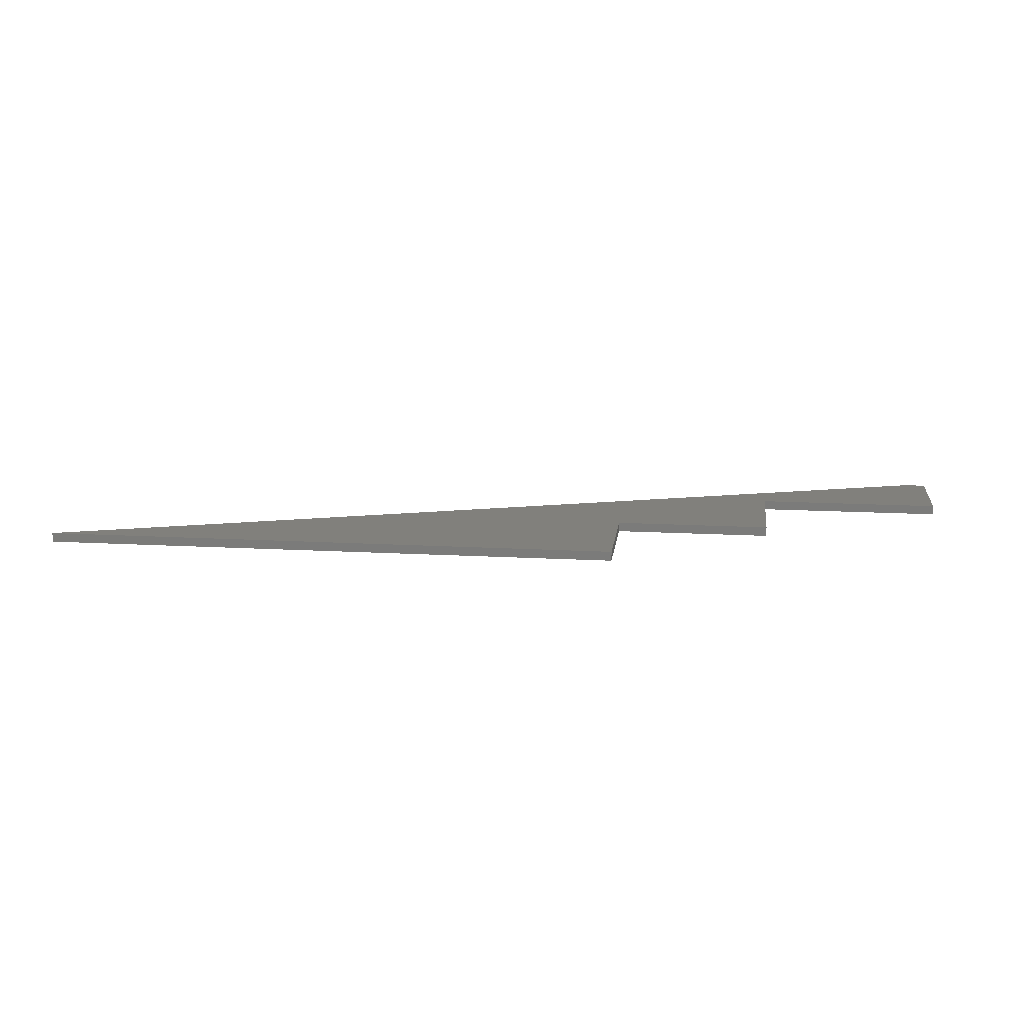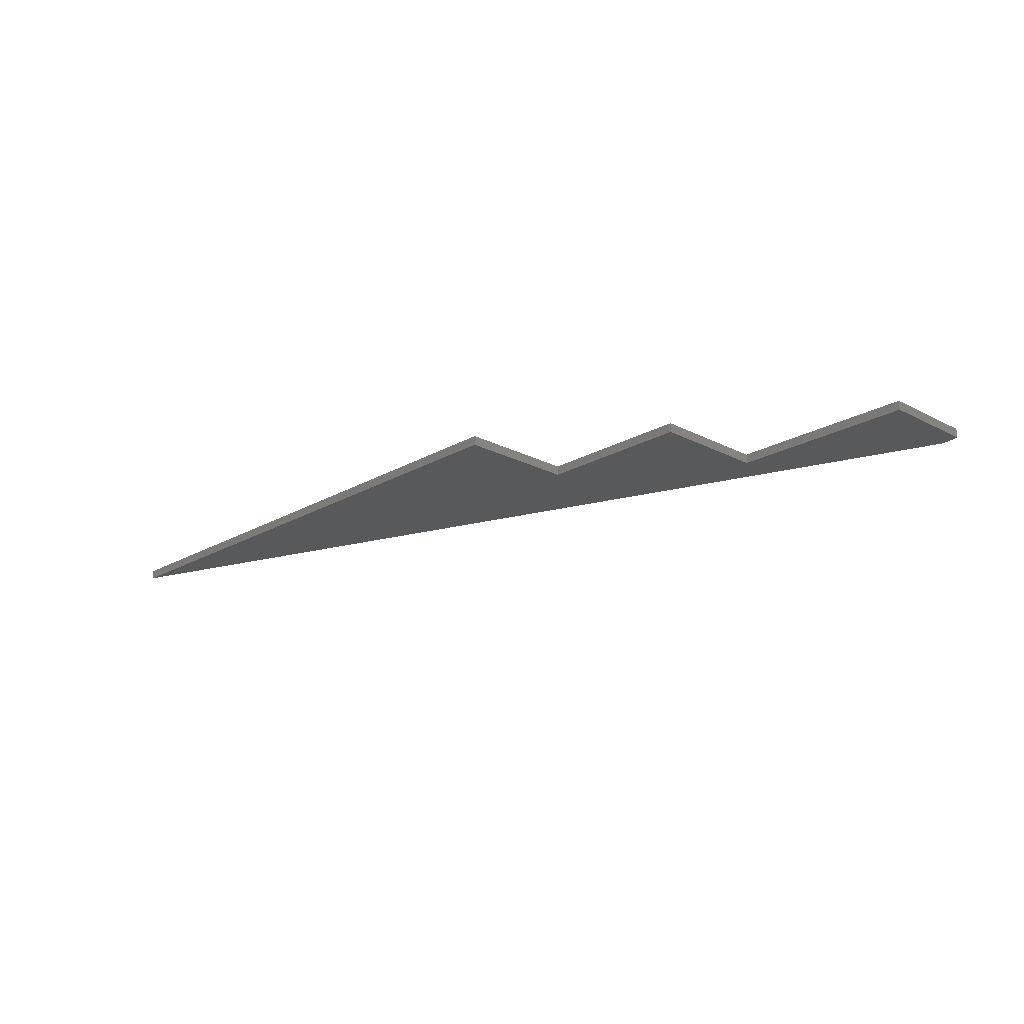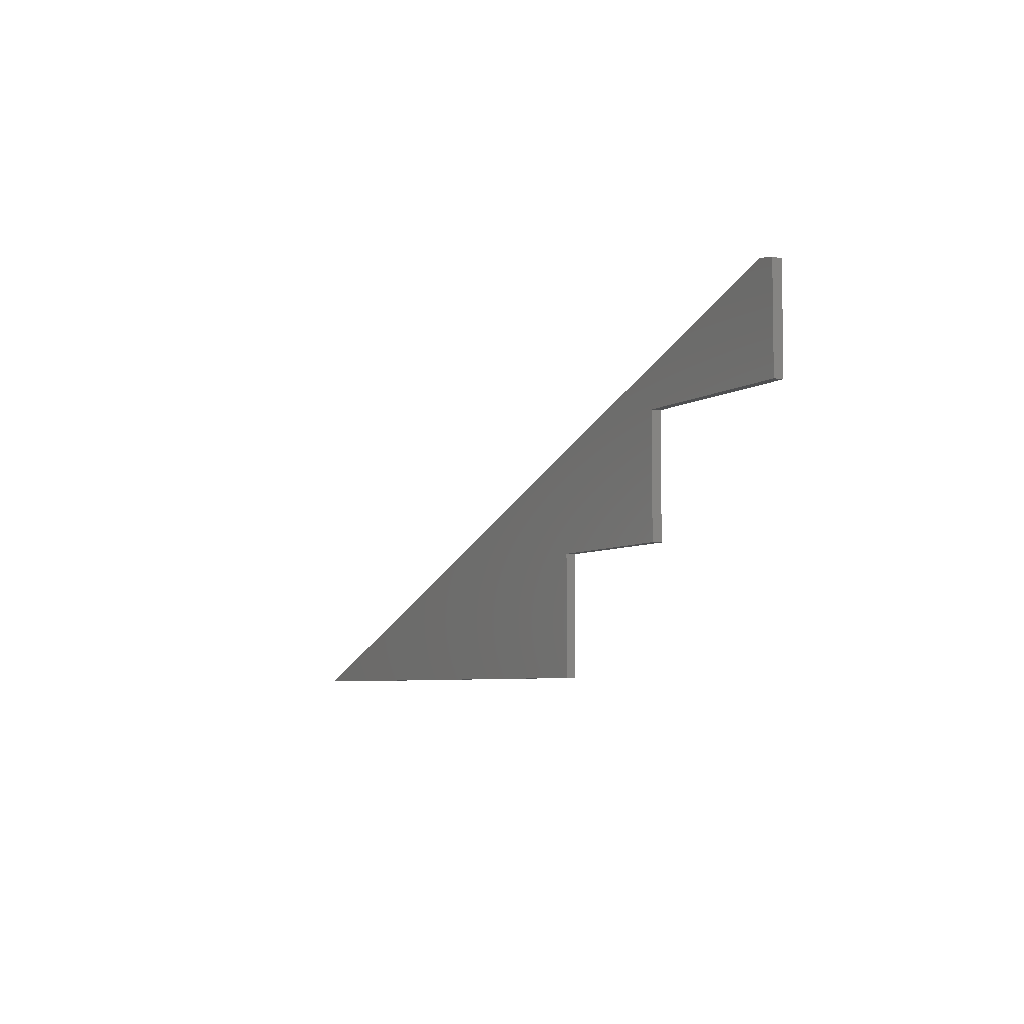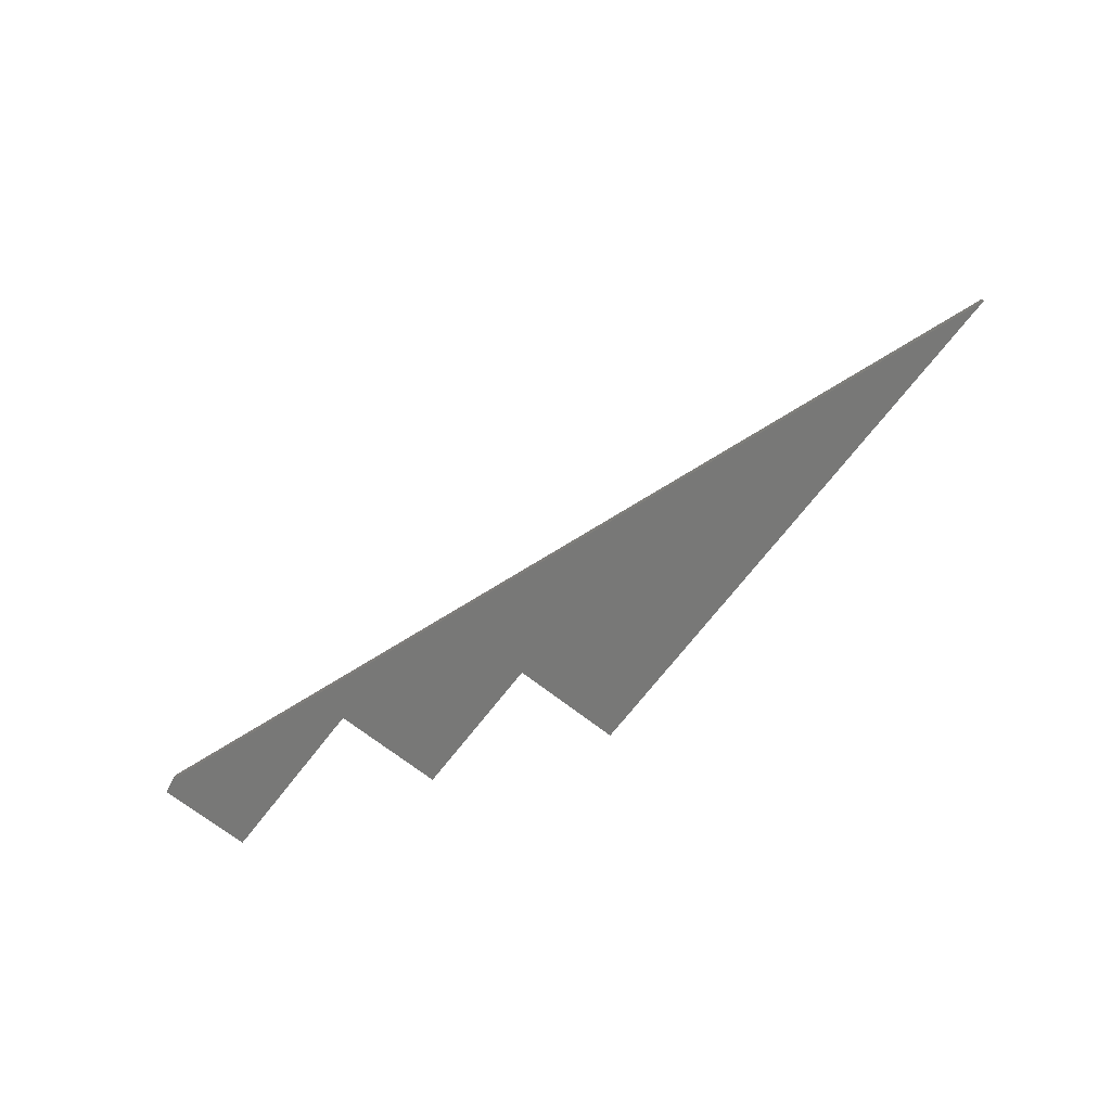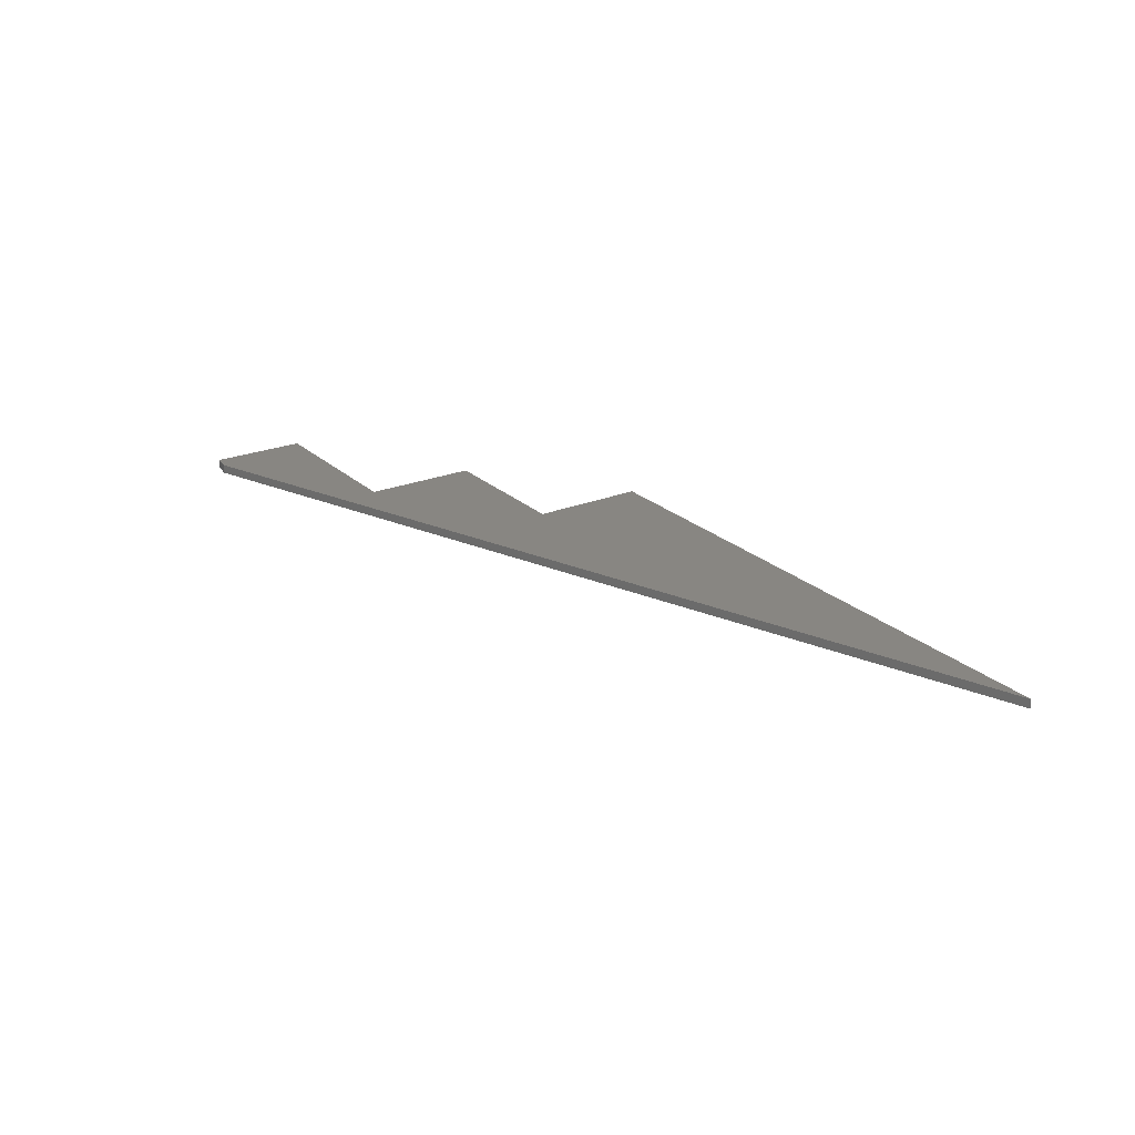
<metadata>
{"format":"stl","ext":"stl","renderer":"f3d","projection":"perspective","resolution":1024,"background":"white","views":[{"elev":14.2,"azim":-172.8,"up":"+Y"},{"elev":-20.5,"azim":-133.6,"up":"+Y"},{"elev":-5.5,"azim":-117.2,"up":"+Z"},{"elev":-70.9,"azim":52.2,"up":"+Y"},{"elev":23.9,"azim":55.9,"up":"+Y"}]}
</metadata>
<code>
# stl→obj: 16 verts, 28 faces
v -0.03125 -0.007812 0.05921
v 0.75 -0.007812 -0.2208
v -0.01659 -0.007812 0.06162
v 0.2566 -0.007812 -0.1221
v 0.2566 -0.007812 -0.2208
v 0.125 -0.007812 -0.02344
v 0.125 -0.007812 -0.1221
v -0.03125 -0.007812 -0.02344
v -0.01659 6.228e-18 0.06162
v 0.75 3.646e-17 -0.2208
v -0.03125 5.161e-18 0.05921
v 0.2566 5.649e-18 -0.2208
v 0.2566 1.181e-17 -0.1221
v 0.125 9.758e-18 -0.02344
v -0.03125 0 -0.02344
v 0.125 3.595e-18 -0.1221
f 1 2 3
f 2 4 5
f 6 7 4
f 6 4 2
f 6 2 1
f 6 1 8
f 9 10 11
f 12 13 10
f 14 15 11
f 14 11 10
f 14 10 13
f 14 13 16
f 1 11 8
f 8 11 15
f 2 10 3
f 3 10 9
f 1 3 11
f 11 3 9
f 5 12 2
f 2 12 10
f 4 13 5
f 5 13 12
f 7 16 4
f 4 16 13
f 6 14 7
f 7 14 16
f 8 15 6
f 6 15 14

</code>
